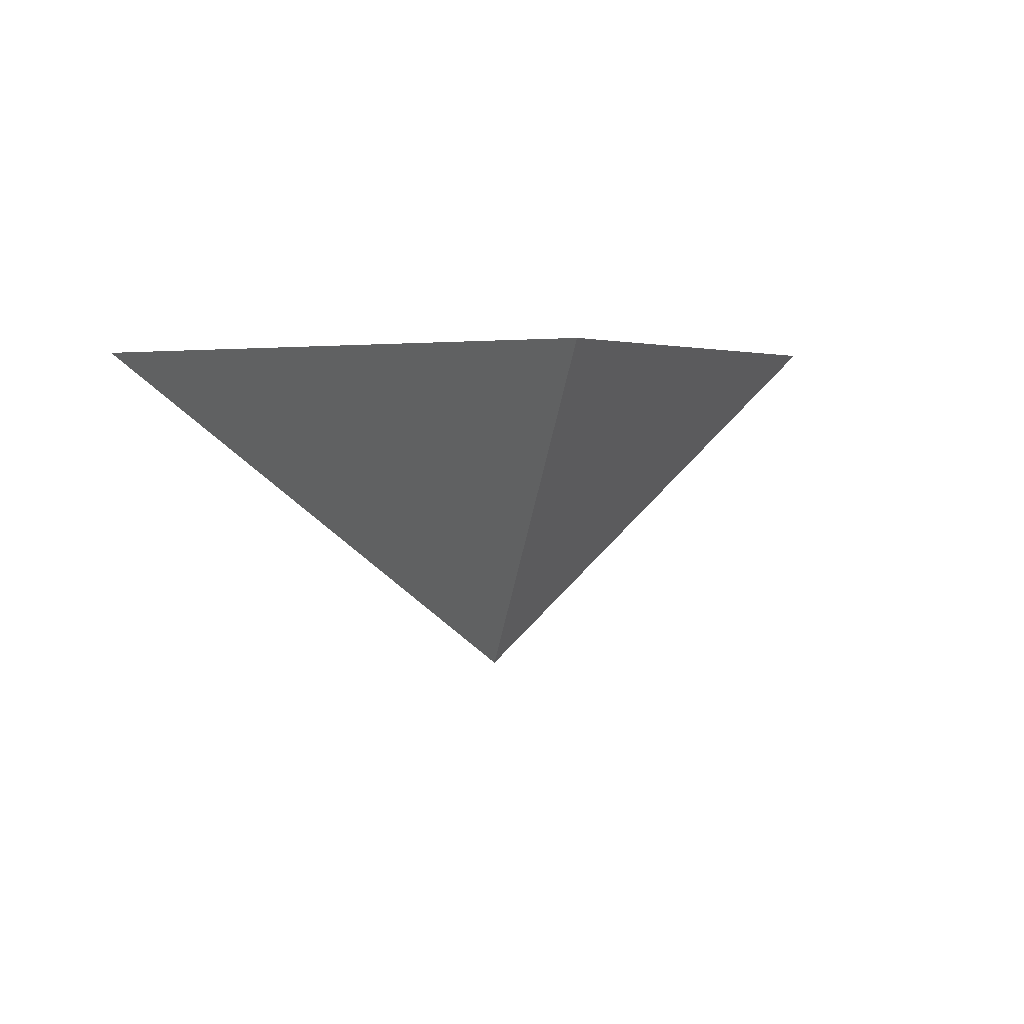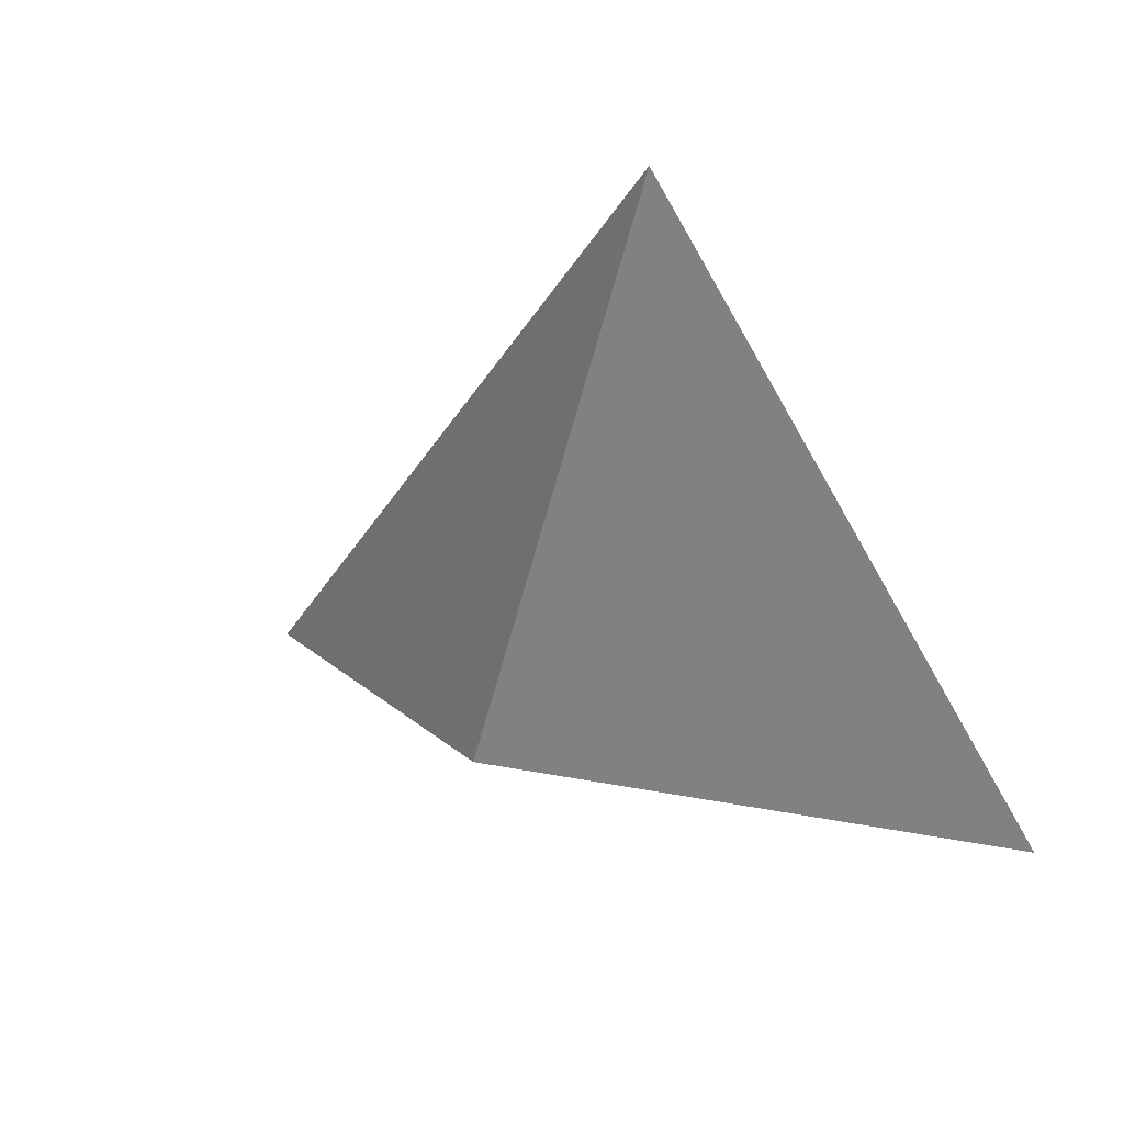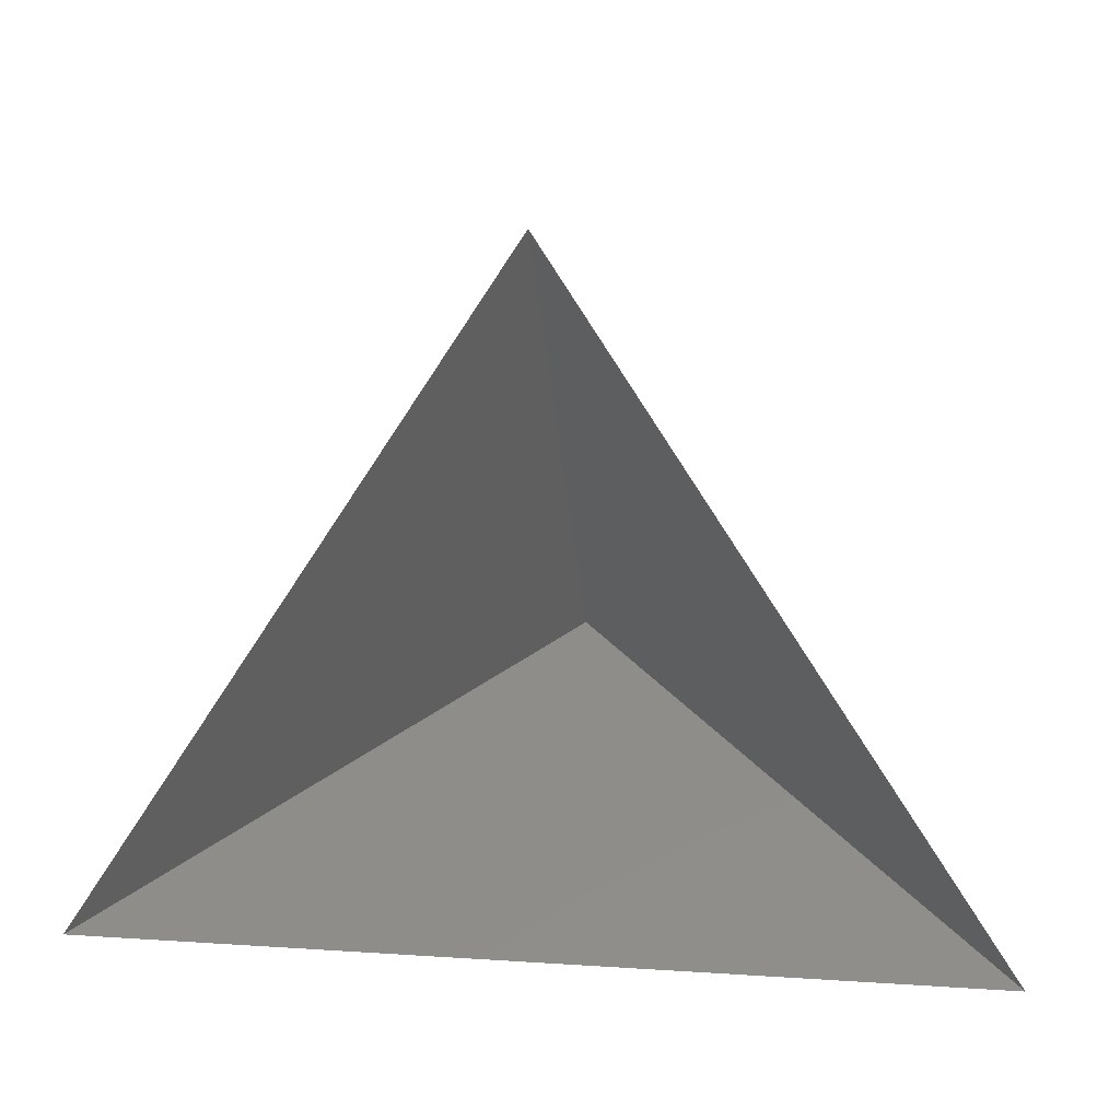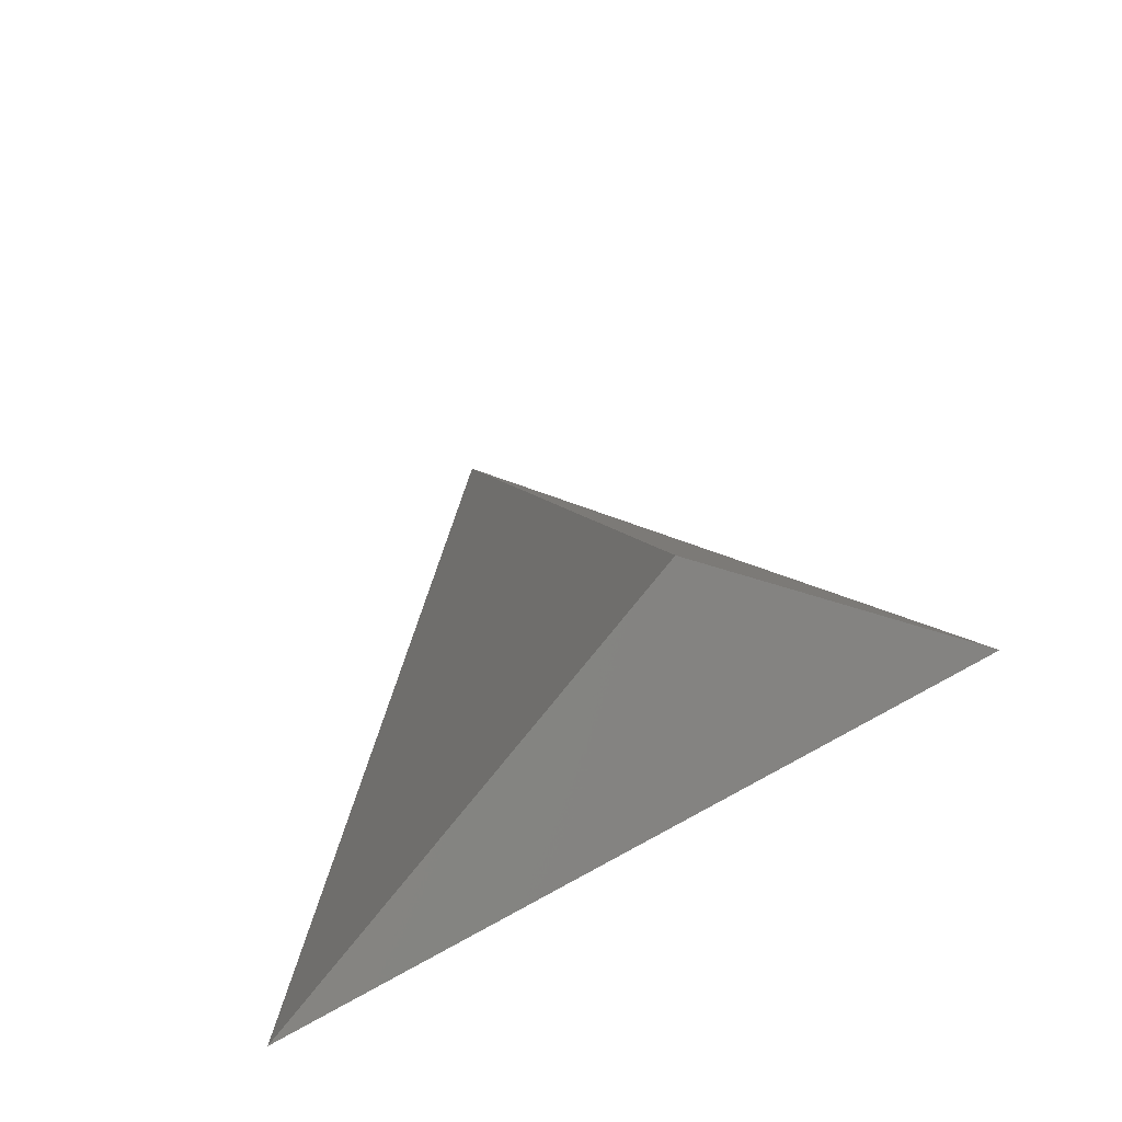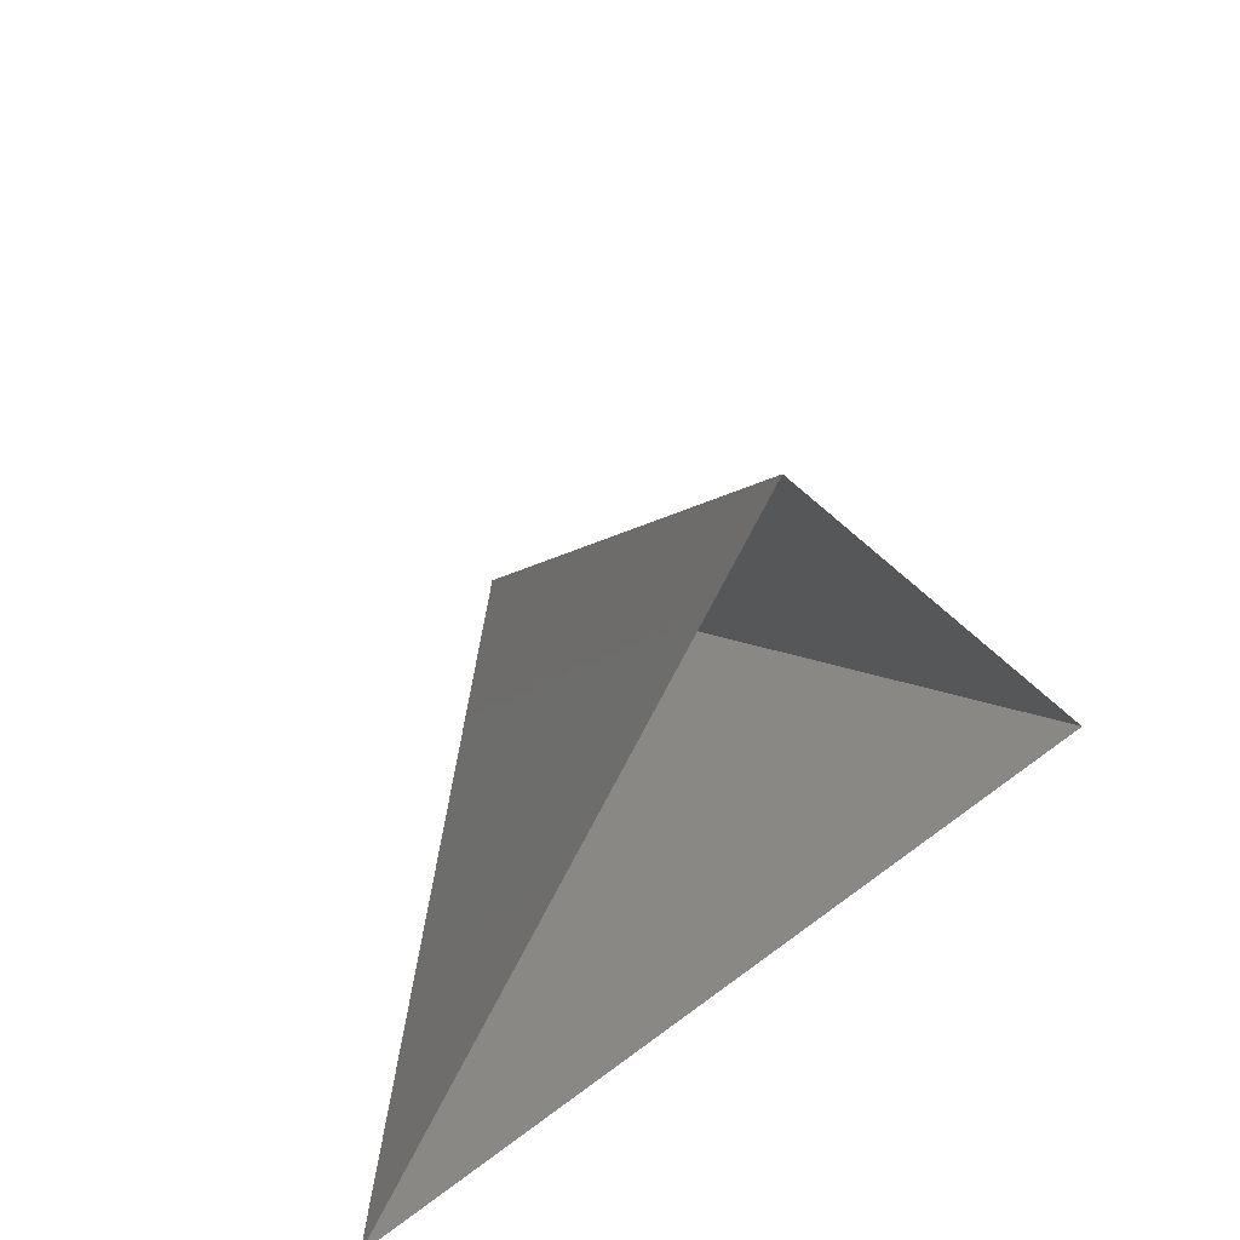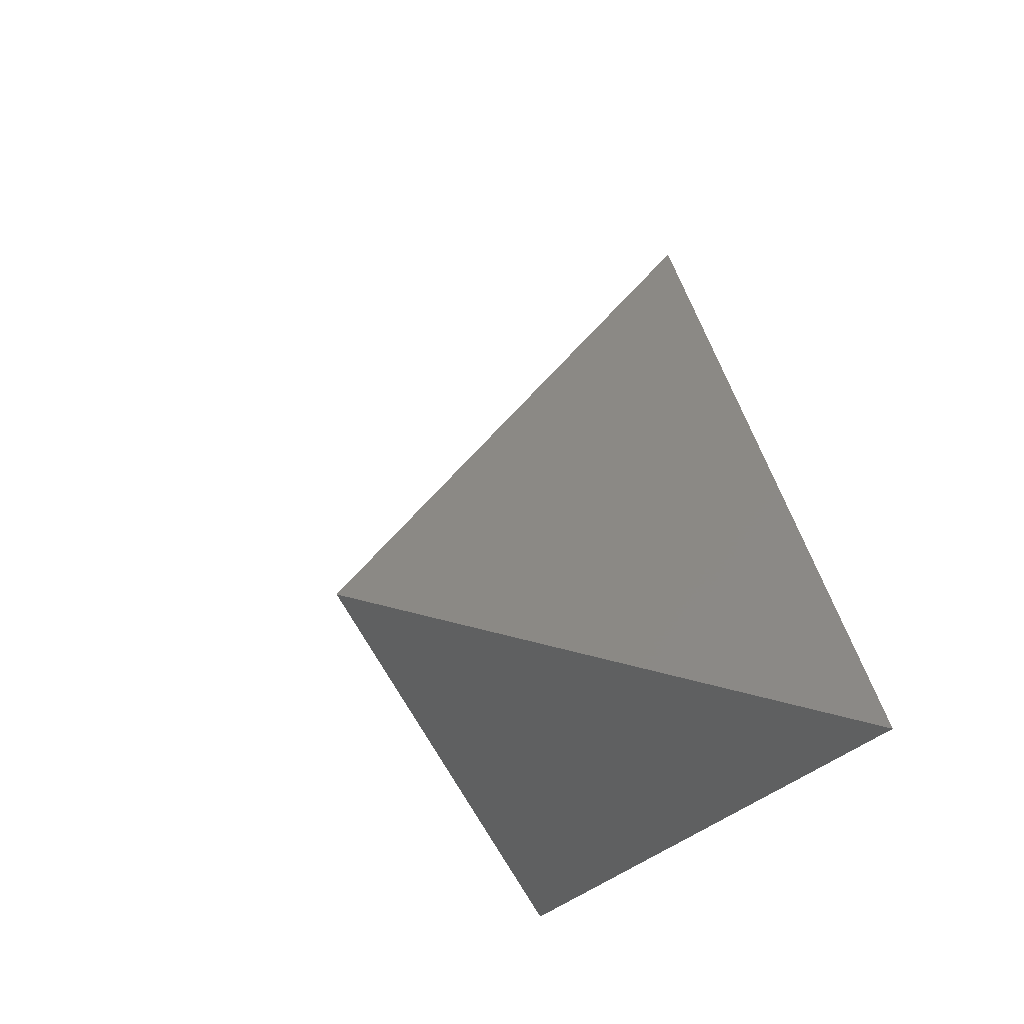
<metadata>
{"format":"stl","ext":"stl","renderer":"f3d","projection":"perspective","resolution":1024,"background":"white","views":[{"elev":3.1,"azim":169.2,"up":"+Z"},{"elev":32.9,"azim":-153.9,"up":"+Y"},{"elev":13.7,"azim":8.4,"up":"+Y"},{"elev":63.5,"azim":-29.5,"up":"+Y"},{"elev":49.8,"azim":-39.9,"up":"+Y"},{"elev":-21.1,"azim":-108.6,"up":"+Y"}]}
</metadata>
<code>
# stl→obj: 4 verts, 3 faces
v -5 -17 75.53
v 7 -17 75.53
v 1 -14 70.53
v 1 -8 75.53
f 1 2 3
f 2 4 3
f 4 1 3

</code>
